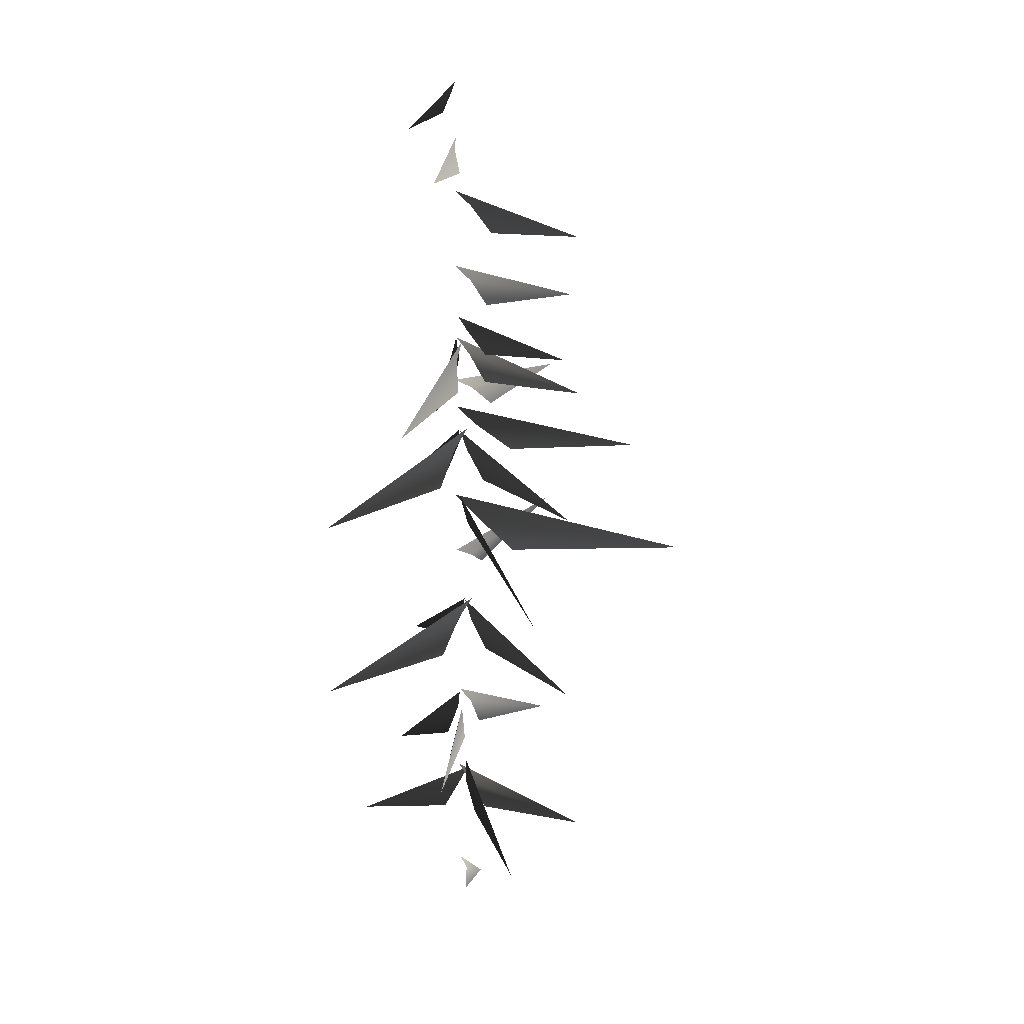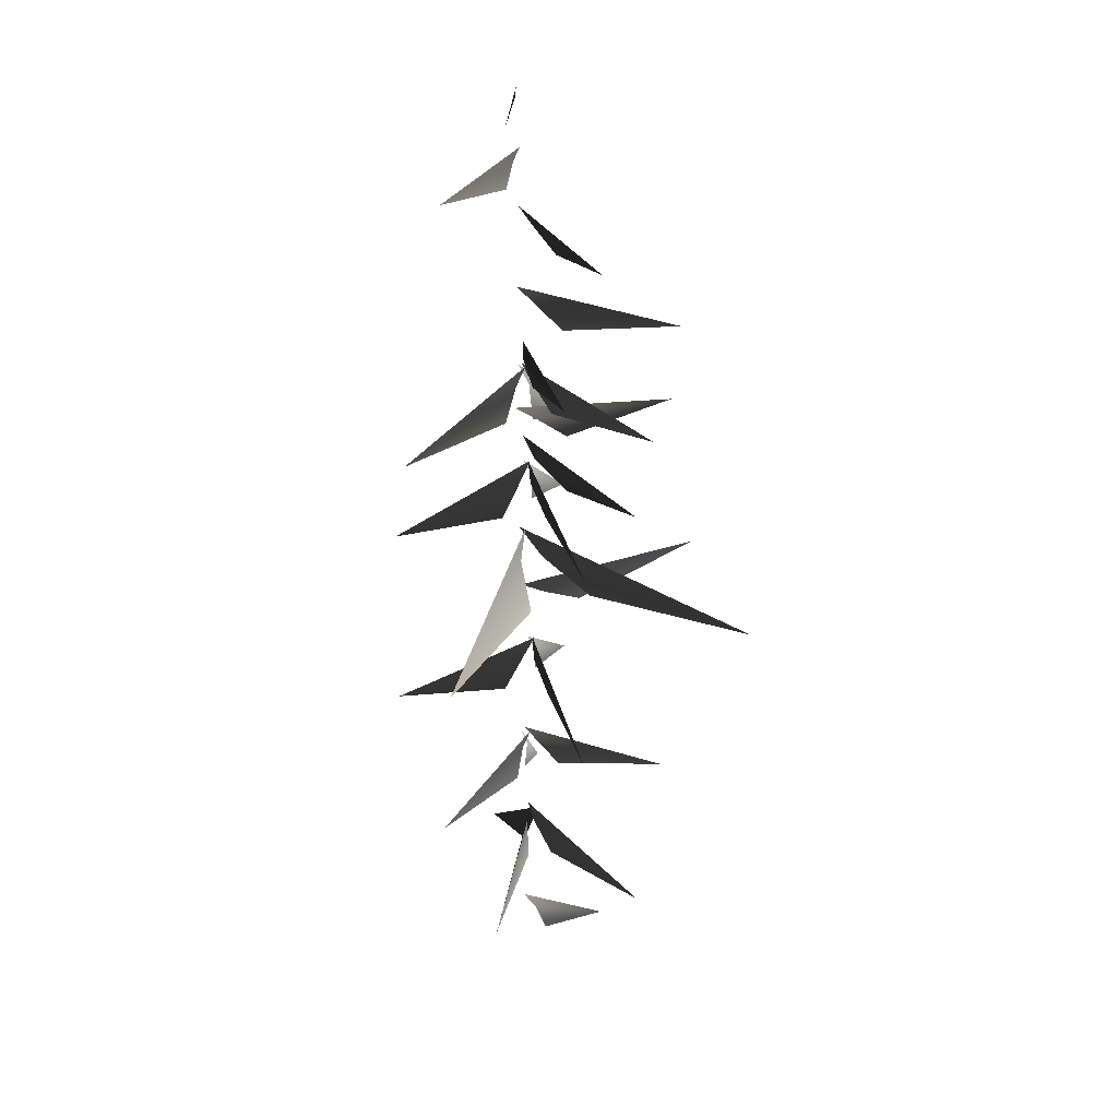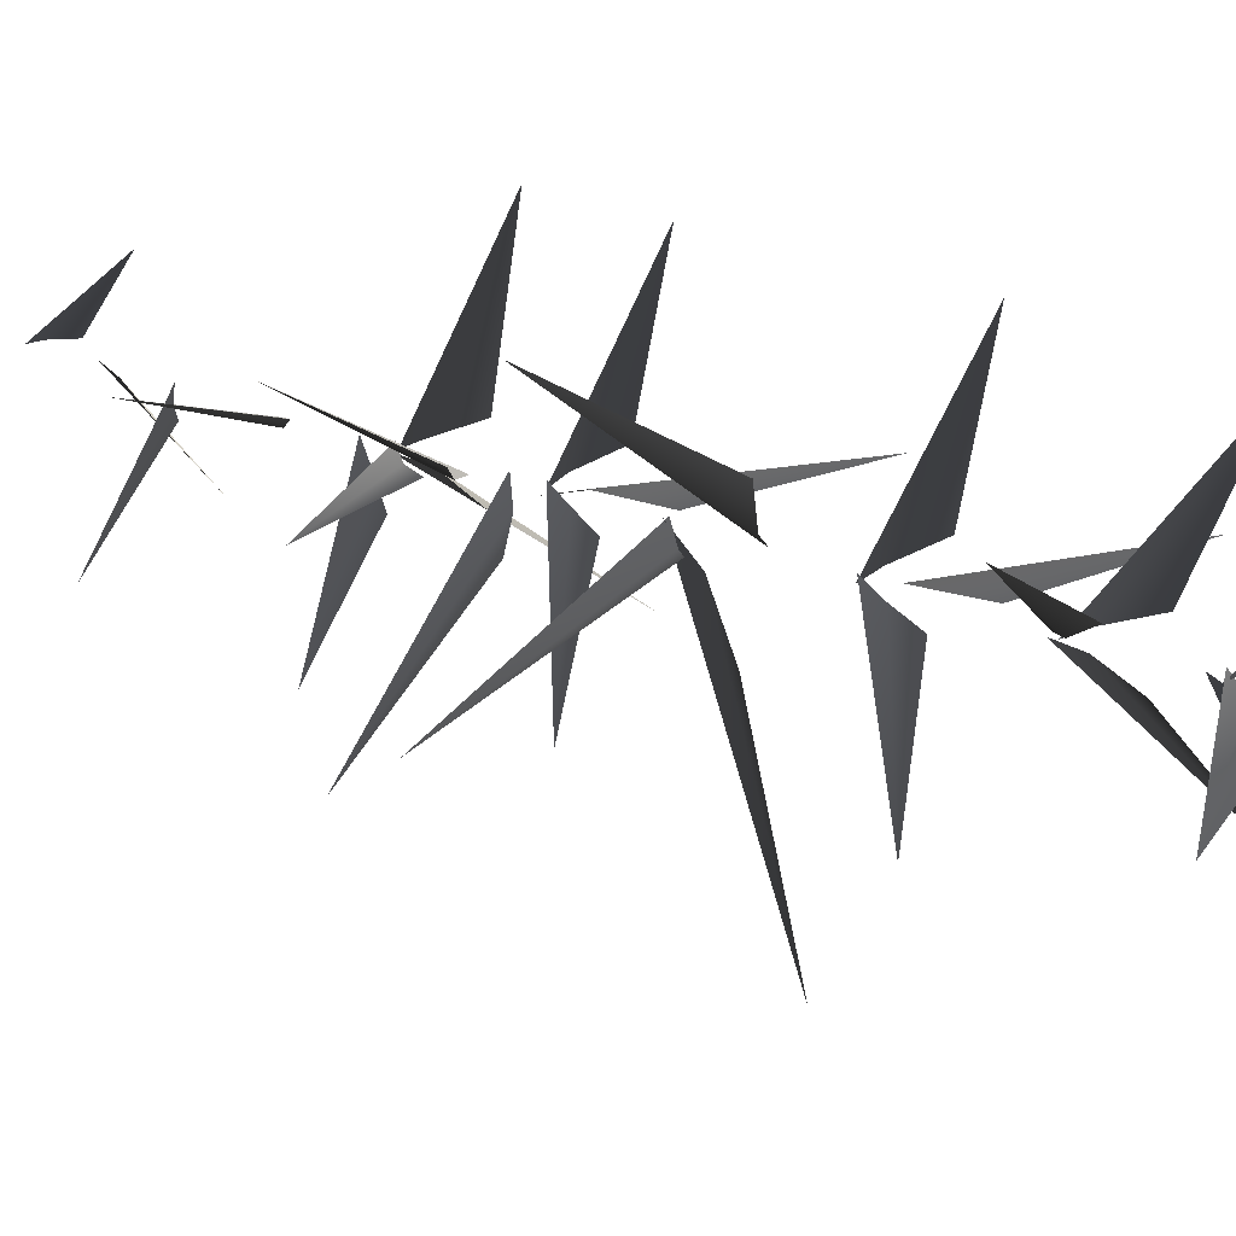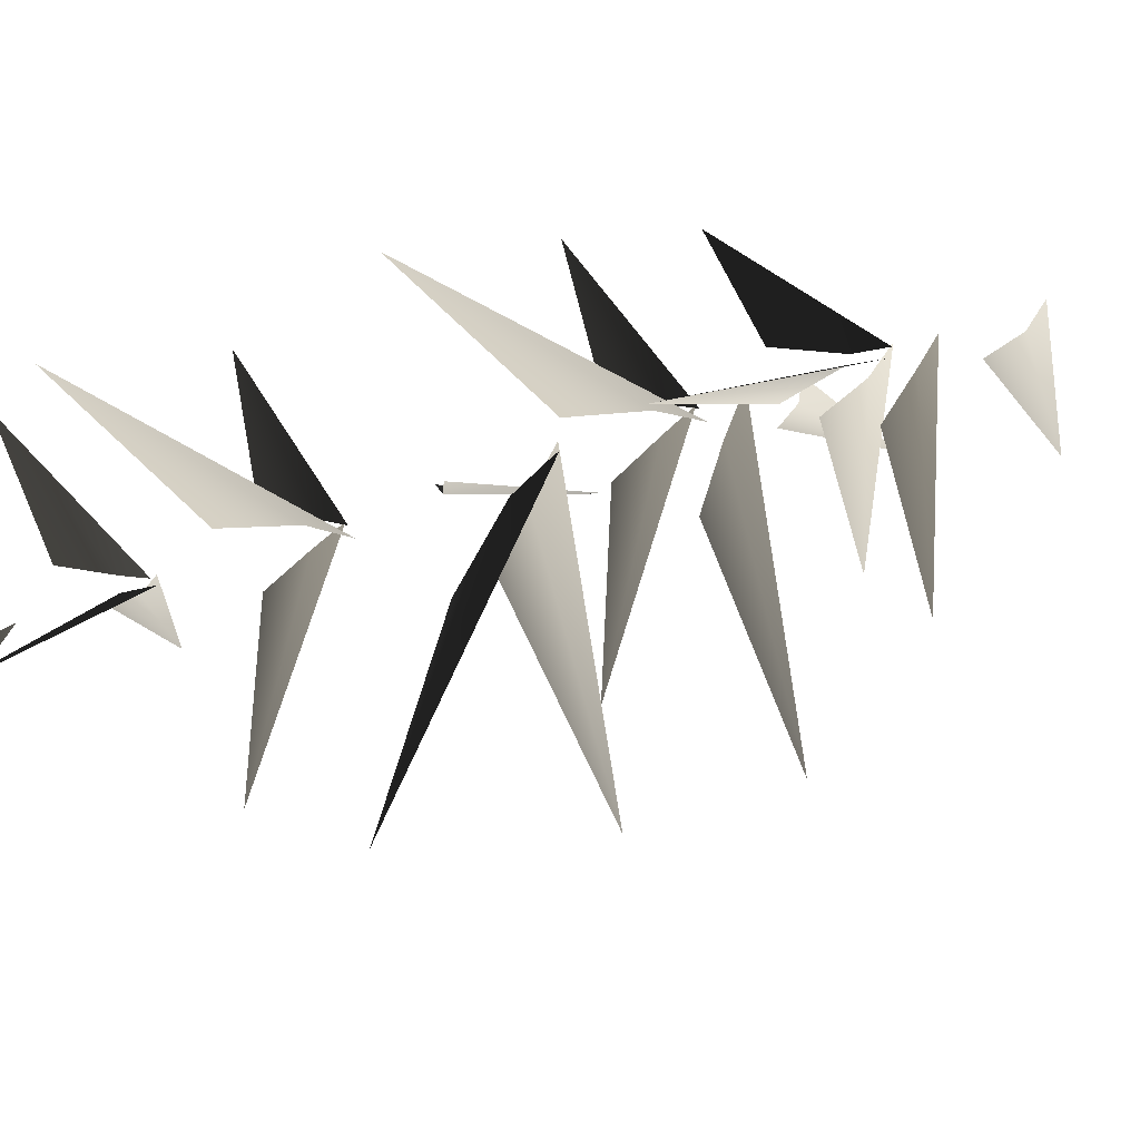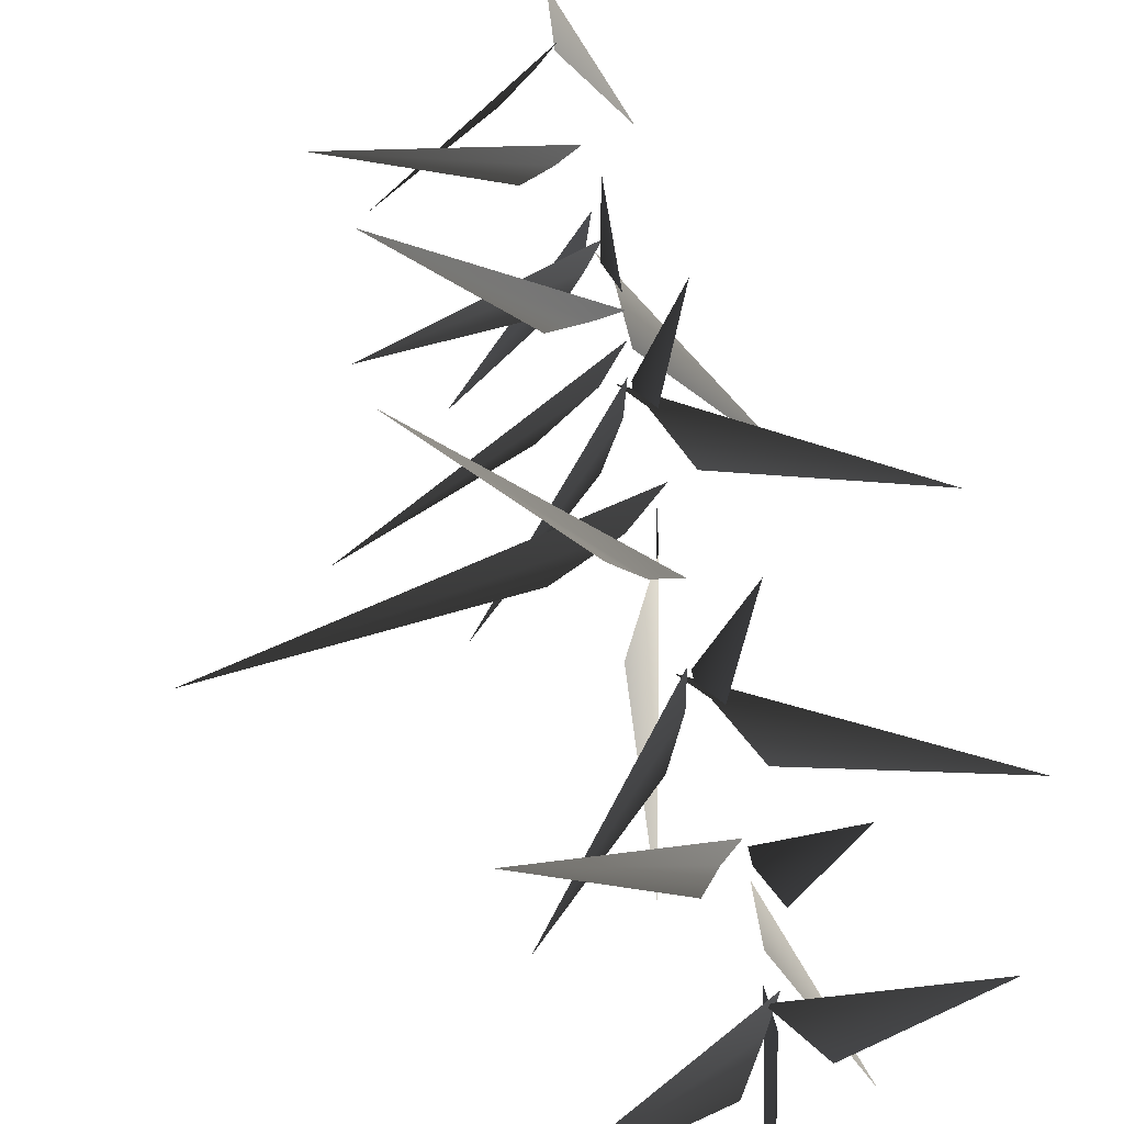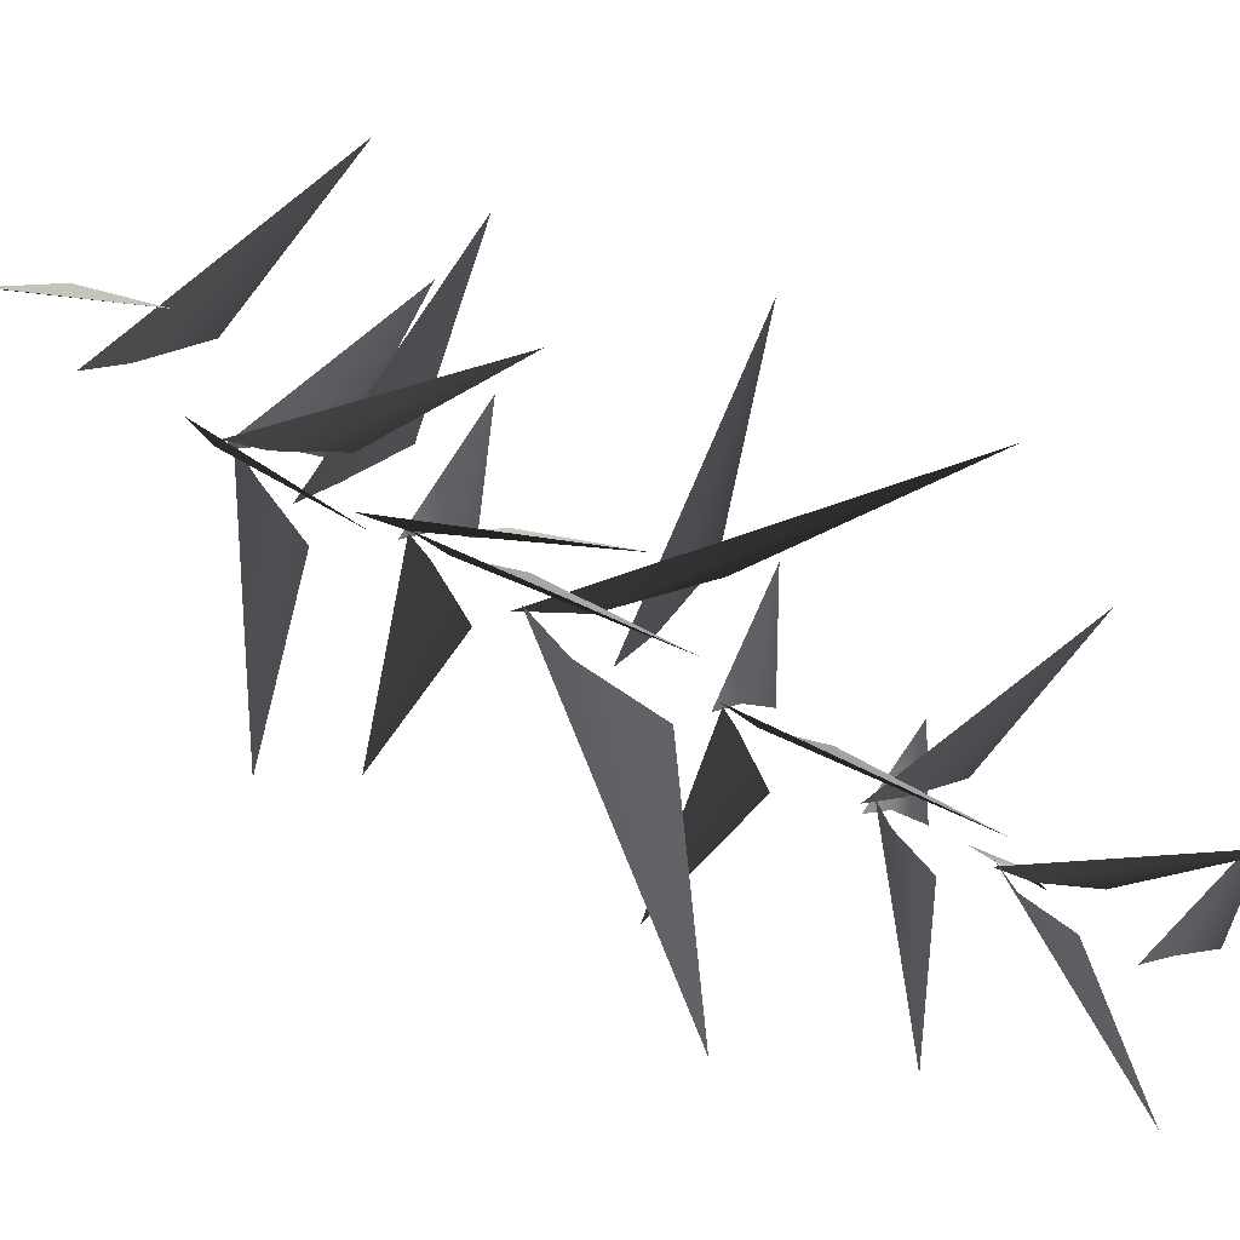
<metadata>
{"format":"obj","ext":"obj","renderer":"f3d","projection":"perspective","resolution":1024,"background":"white","views":[{"elev":11.0,"azim":161.5,"up":"+Y"},{"elev":19.2,"azim":-157.7,"up":"+Y"},{"elev":20.3,"azim":-48.9,"up":"+Z"},{"elev":-44.8,"azim":113.0,"up":"+Z"},{"elev":49.7,"azim":-9.4,"up":"+Z"},{"elev":-39.8,"azim":-132.0,"up":"+Z"}]}
</metadata>
<code>
v -0.9886 1.87 2.022
v -0.04146 2.739 0.192
v 0.1754 3.133 -0.009905
v -0.1296 2.017 0.5884
v 0.06088 5.014 0.3299
v -0.04062 5.411 0.05557
v 1.981 3.837 2.32
v 0.4006 4.296 0.5632
v 0.05843 5.162 -0.0777
v -0.01363 5.603 0.1318
v -0.2755 3.566 -2.602
v -0.09598 4.395 -0.3496
v -0.1547 7.074 0.1253
v 0.1511 7.447 0.02076
v -2.566 6.258 1.723
v -0.4861 6.428 0.5231
v 0.1438 6.999 -0.09009
v -0.007073 7.391 0.02216
v 1.259 5.592 -2.036
v 0.1634 6.329 -0.3765
v -0.1149 9.199 -0.03922
v -0.01336 9.653 0.1231
v -2.011 7.555 -1.693
v -0.4601 8.447 -0.08305
v -0.007246 9.327 0.2779
v 0.04388 9.717 -0.01885
v 0.4093 8.302 3.072
v 0.1829 8.64 0.7
v -0.04146 2.739 0.192
v -0.9886 1.87 2.022
v 0.1754 3.133 -0.009905
v -0.1296 2.017 0.5884
v 0.06088 5.014 0.3299
v 1.981 3.837 2.32
v -0.04062 5.411 0.05557
v 0.4006 4.296 0.5632
v 0.05843 5.162 -0.0777
v -0.2755 3.566 -2.602
v -0.01363 5.603 0.1318
v -0.09598 4.395 -0.3496
v -0.1547 7.074 0.1253
v -2.566 6.258 1.723
v 0.1511 7.447 0.02076
v -0.4861 6.428 0.5231
v 0.1438 6.999 -0.09009
v 1.259 5.592 -2.036
v -0.007073 7.391 0.02216
v 0.1634 6.329 -0.3765
v -0.1149 9.199 -0.03922
v -2.011 7.555 -1.693
v -0.01336 9.653 0.1231
v -0.4601 8.447 -0.08305
v -0.007246 9.327 0.2779
v 0.4093 8.302 3.072
v 0.04388 9.717 -0.01885
v 0.1829 8.64 0.7
v -0.7609 10.36 1.125
v -2.972 11.57 2.59
v -0.2411 10.71 0.3412
v 0.2145 10.93 0.02162
v -0.7609 10.36 1.125
v -0.2411 10.71 0.3412
v -2.972 11.57 2.59
v 0.2145 10.93 0.02162
v -0.09565 5.062 0.02499
v 0.1387 5.473 0.1636
v -2.79 3.783 -0.3425
v -0.485 4.333 0.07774
v 0.1549 6.976 0.1773
v 0.1947 7.401 -0.0691
v 0.94 5.513 2.682
v 0.3416 6.221 0.4609
v 0.1577 9.23 0.07541
v -0.1368 9.724 -0.05382
v 3.393 7.664 0.08663
v 0.6009 8.352 -0.04502
v -0.09565 5.062 0.02499
v -2.79 3.783 -0.3425
v 0.1387 5.473 0.1636
v -0.485 4.333 0.07774
v 0.1549 6.976 0.1773
v 0.94 5.513 2.682
v 0.1947 7.401 -0.0691
v 0.3416 6.221 0.4609
v 0.1577 9.23 0.07541
v 3.393 7.664 0.08663
v -0.1368 9.724 -0.05382
v 0.6009 8.352 -0.04502
v -0.4775 10.74 -1.029
v -0.1793 10.04 -4.581
v 0.05301 11.64 -0.3431
v 0.1226 12.25 0.07049
v -0.4775 10.74 -1.029
v 0.05301 11.64 -0.3431
v -0.1793 10.04 -4.581
v 0.1226 12.25 0.07049
v -0.3181 11.67 -0.008473
v 0.2608 12.28 0.04632
v -5.331 10.71 -0.4644
v -1.314 10.75 0.3802
v -0.3181 11.67 -0.008473
v -5.331 10.71 -0.4644
v 0.2608 12.28 0.04632
v -1.314 10.75 0.3802
v 0.02405 16.23 -0.2524
v 0.1419 16.53 0.03857
v -1.716 15.67 -2.118
v -0.3266 15.68 -0.5526
v -0.1479 17.38 -0.005098
v 0.238 17.72 -0.05597
v -3.08 16.9 1.142
v -0.659 16.76 0.3513
v 0.02405 16.23 -0.2524
v -1.716 15.67 -2.118
v 0.1419 16.53 0.03857
v -0.3266 15.68 -0.5526
v -0.1479 17.38 -0.005098
v -3.08 16.9 1.142
v 0.238 17.72 -0.05597
v -0.659 16.76 0.3513
v -0.2025 13.99 -0.1765
v 0.1883 14.4 0.09287
v -3.364 13.65 -2.273
v -1.038 13.37 -0.3174
v -0.2025 13.99 -0.1765
v -3.364 13.65 -2.273
v 0.1883 14.4 0.09287
v -1.038 13.37 -0.3174
v -0.1263 19.11 -0.116
v 0.2235 19.46 -0.003605
v -2.272 18.42 -1.47
v -0.6588 18.47 -0.0261
v -0.1263 19.11 -0.116
v -2.272 18.42 -1.47
v 0.2235 19.46 -0.003605
v -0.6588 18.47 -0.0261
v -0.1596 14.86 -0.03274
v 0.2876 15.06 -0.1312
v -2.729 15.14 1.599
v -0.7543 14.4 0.3555
v -0.1596 14.86 -0.03274
v -2.729 15.14 1.599
v 0.2876 15.06 -0.1312
v -0.7543 14.4 0.3555
v -0.04379 13.34 -0.01564
v 0.08035 13.79 0.1508
v -2.022 11.81 -1.679
v -0.4254 12.61 -0.06562
v 0.07096 13.46 0.3024
v 0.1403 13.85 0.009229
v 0.4449 12.39 3.085
v 0.2285 12.77 0.7171
v -0.04379 13.34 -0.01564
v -2.022 11.81 -1.679
v 0.08035 13.79 0.1508
v -0.4254 12.61 -0.06562
v 0.07096 13.46 0.3024
v 0.4449 12.39 3.085
v 0.1403 13.85 0.009229
v 0.2285 12.77 0.7171
v 0.2303 13.36 0.09836
v -0.03994 13.87 -0.02507
v 3.385 11.64 0.08358
v 0.6298 12.46 -0.03207
v 0.2303 13.36 0.09836
v 3.385 11.64 0.08358
v -0.03994 13.87 -0.02507
v 0.6298 12.46 -0.03207
v 0.2361 15.54 -0.1274
v 0.05769 15.98 -0.02121
v 2.096 14 -1.922
v 0.3254 14.8 -0.5017
v -0.09214 15.66 -0.0463
v 0.1922 16.05 0.05305
v -2.899 14.58 0.03674
v -0.521 14.96 0.06739
v 0.2361 15.54 -0.1274
v 2.096 14 -1.922
v 0.05769 15.98 -0.02121
v 0.3254 14.8 -0.5017
v -0.09214 15.66 -0.0463
v -2.899 14.58 0.03674
v 0.1922 16.05 0.05305
v -0.521 14.96 0.06739
v 0.07628 15.53 0.2067
v 0.2271 16.04 -0.04931
v -0.2366 13.81 3.346
v 0.1645 14.63 0.6176
v 0.07628 15.53 0.2067
v -0.2366 13.81 3.346
v 0.2271 16.04 -0.04931
v 0.1645 14.63 0.6176
v 0.2625 19.86 -0.5208
v 1.23 19.66 -1.722
v 0.2621 20.38 -0.1572
v 0.1858 20.67 0.03211
v 0.2625 19.86 -0.5208
v 0.2621 20.38 -0.1572
v 1.23 19.66 -1.722
v 0.1858 20.67 0.03211
v 0.4766 21.23 0.09622
v 1.006 20.87 1.111
v 0.2918 21.67 0.03162
v 0.2209 21.93 -0.05455
v 0.4766 21.23 0.09622
v 0.2918 21.67 0.03162
v 1.006 20.87 1.111
v 0.2209 21.93 -0.05455
g MEP_Con_01_h_12917_254
f 1 3 2
f 4 1 2
f 5 7 6
f 8 7 5
f 9 11 10
f 12 11 9
f 13 15 14
f 16 15 13
f 17 19 18
f 20 19 17
f 21 23 22
f 24 23 21
f 25 27 26
f 28 27 25
f 29 31 30
f 32 29 30
f 33 35 34
f 36 33 34
f 37 39 38
f 40 37 38
f 41 43 42
f 44 41 42
f 45 47 46
f 48 45 46
f 49 51 50
f 52 49 50
f 53 55 54
f 56 53 54
f 57 59 58
f 59 60 58
f 61 63 62
f 62 63 64
f 65 67 66
f 68 67 65
f 69 71 70
f 72 71 69
f 73 75 74
f 76 75 73
f 77 79 78
f 80 77 78
f 81 83 82
f 84 81 82
f 85 87 86
f 88 85 86
f 89 91 90
f 91 92 90
f 93 95 94
f 94 95 96
f 97 99 98
f 100 99 97
f 101 103 102
f 104 101 102
f 105 107 106
f 108 107 105
f 109 111 110
f 112 111 109
f 113 115 114
f 116 113 114
f 117 119 118
f 120 117 118
f 121 123 122
f 124 123 121
f 125 127 126
f 128 125 126
f 129 131 130
f 132 131 129
f 133 135 134
f 136 133 134
f 137 139 138
f 140 139 137
f 141 143 142
f 144 141 142
f 145 147 146
f 148 147 145
f 149 151 150
f 152 151 149
f 153 155 154
f 156 153 154
f 157 159 158
f 160 157 158
f 161 163 162
f 164 163 161
f 165 167 166
f 168 165 166
f 169 171 170
f 172 171 169
f 173 175 174
f 176 175 173
f 177 179 178
f 180 177 178
f 181 183 182
f 184 181 182
f 185 187 186
f 188 187 185
f 189 191 190
f 192 189 190
f 193 195 194
f 195 196 194
f 197 199 198
f 198 199 200
f 201 203 202
f 203 204 202
f 205 207 206
f 206 207 208

</code>
